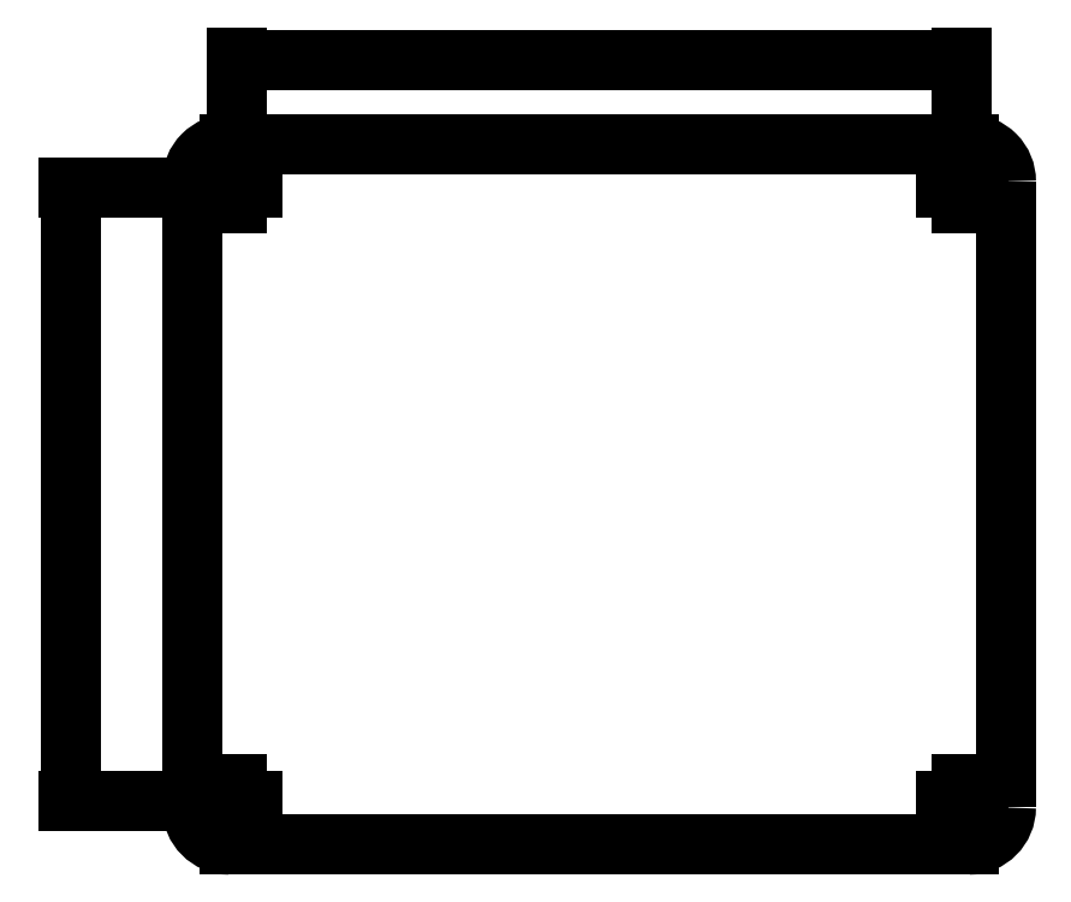
<metadata>
{"format":"dxf","ext":"dxf","renderer":"ezdxf+matplotlib","layout":"modelspace","background":"white","min_lineweight":24,"dpi":150}
</metadata>
<code>
0
SECTION
2
ENTITIES
0
ARC
8
at_Entity
10
-0.5541
20
-0.528
40
2.97
50
180.1
51
269.9
0
LWPOLYLINE
8
at_Entity
90
2
70
0
43
0
10
-3.524
20
49.45
10
-3.524
20
-0.5322
0
ARC
8
at_Entity
10
-0.5715
20
49.49
40
2.953
50
89.77
51
180.2
0
ARC
8
at_Entity
10
58.54
20
-0.528
40
2.97
50
270.1
51
359.9
0
LWPOLYLINE
8
at_Entity
90
2
70
0
43
0
10
61.51
20
49.45
10
61.51
20
-0.5322
0
ARC
8
at_Entity
10
58.56
20
49.49
40
2.953
50
359.8
51
90.23
0
LINE
8
0
10
58.55
20
-3.498
11
-0.5598
21
-3.498
0
LINE
8
0
10
58.55
20
52.44
11
-0.5598
21
52.44
0
LINE
8
0
10
0.00398
20
1.305
11
0.00398
21
-1.303
0
LINE
8
0
10
-1.3
20
0.0009345
11
1.308
21
0.0009345
0
LINE
8
0
10
57.98
20
1.305
11
57.98
21
-1.303
0
LINE
8
0
10
56.68
20
0.0009352
11
59.29
21
0.0009352
0
LINE
8
0
10
57.98
20
50.3
11
57.98
21
47.7
0
LINE
8
0
10
56.68
20
49
11
59.29
21
49
0
LINE
8
0
10
0.00398
20
50.3
11
0.00398
21
47.7
0
LINE
8
0
10
-1.3
20
49
11
1.308
21
49
0
DIMENSION
8
0
2
*D1
10
57.98
20
59.2
30
0
11
28.99
21
59.2
31
0
70
32
71
5
3
Standard
53
0
210
0
220
0
230
1
13
0.00398
23
50.3
33
0
14
57.98
24
50.3
34
0
0
DIMENSION
8
0
2
*D2
10
-13.24
20
0.0009345
30
0
11
-13.24
21
24.5
31
0
70
32
71
5
3
Standard
53
0
210
0
220
0
230
1
13
-1.258
23
49
33
0
14
-1.3
24
0.0009345
34
0
50
90
0
ENDSEC
0
EOF

</code>
